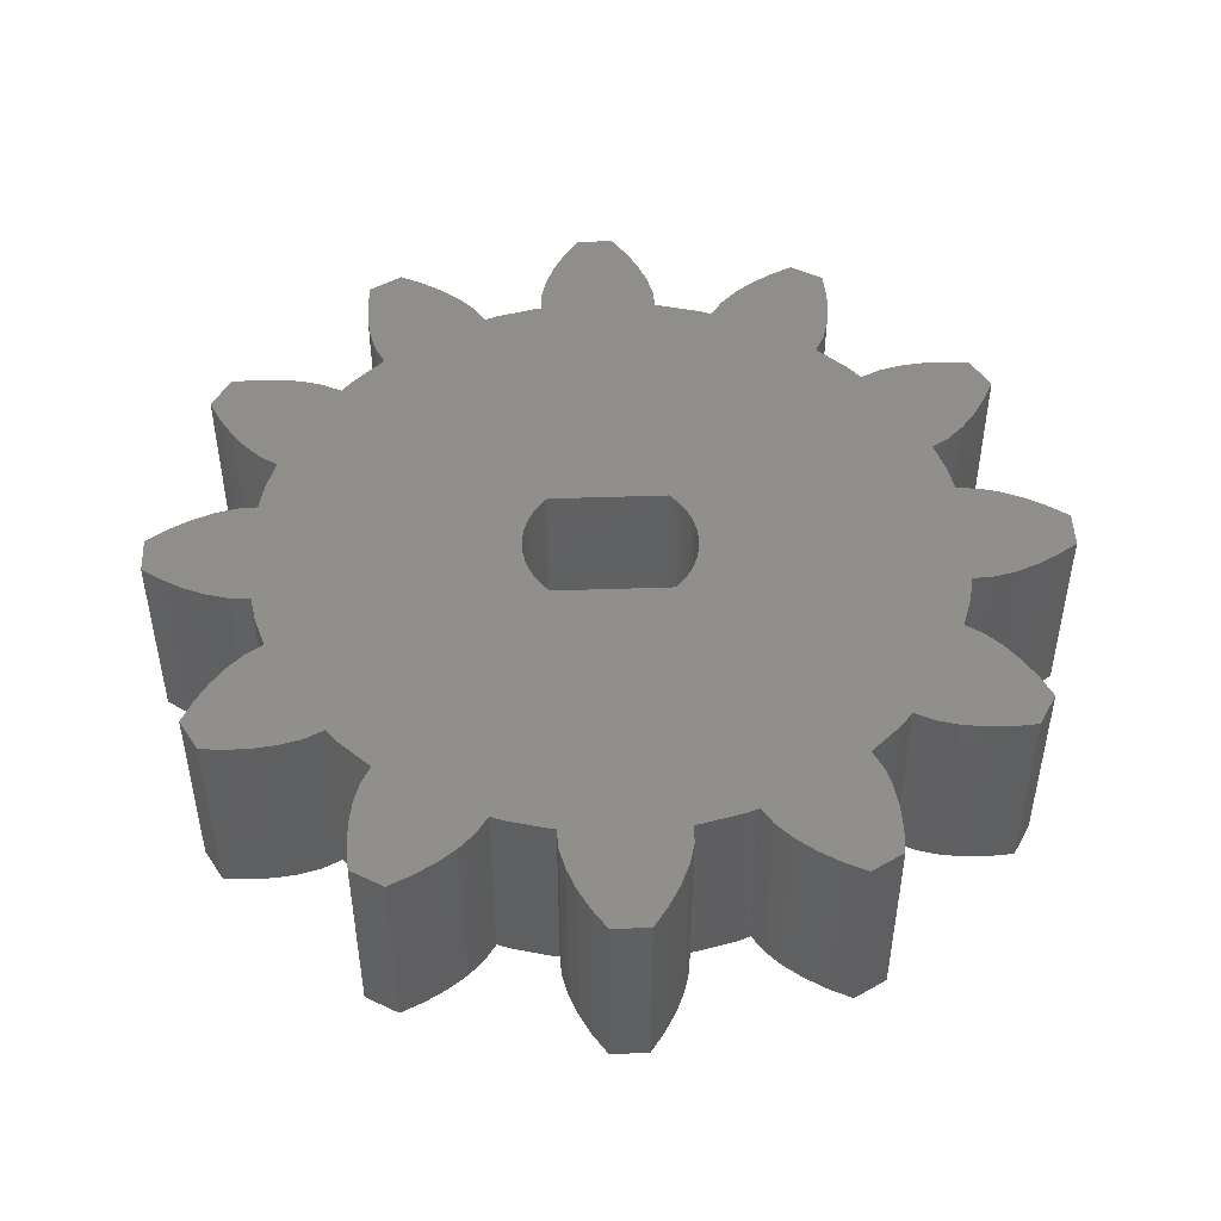
<metadata>
{"format":"stl","ext":"stl","renderer":"f3d","projection":"perspective","resolution":1024,"background":"white","views":[{"elev":48.1,"azim":177.8,"up":"+Z"}]}
</metadata>
<code>
# stl→obj: 435 verts, 870 faces
v 2.417 0.9571 -3
v 6.803 8.118 -3
v 2.518 0.6466 -3
v 2.278 1.253 -3
v 2.103 1.528 -3
v 1.895 1.78 -3
v 1.813 1.857 -3
v 3.624 9.938 -3
v 3.274 10.08 -3
v 1.985 10.41 -3
v 1.832 10.43 -3
v 5.641 -11.79 -3
v 7.388 -10.78 -3
v 7.331 -11.56 -3
v 7.368 -10.04 -3
v 5.006 -11.4 -3
v 7.271 -9.334 -3
v 4.448 -10.96 -3
v 7.091 -8.687 -3
v 6.343 -12.13 -3
v 11.56 -7.331 -3
v 11.79 -5.641 -3
v 12.13 -6.343 -3
v 10.78 -7.388 -3
v 11.4 -5.006 -3
v 10.04 -7.368 -3
v 10.96 -4.448 -3
v 9.334 -7.271 -3
v 10.48 -3.978 -3
v 8.687 -7.091 -3
v 9.941 -3.625 -3
v 9.954 -3.63 -3
v 13.03 -1.009 -3
v 13.67 0.5706 -3
v 13.67 -0.5706 -3
v 13.03 1.009 -3
v 12.37 -1.364 -3
v 12.37 1.364 -3
v 11.72 -1.63 -3
v 11.72 1.63 -3
v 11.07 -1.797 -3
v 11.07 1.797 -3
v 10.42 -1.83 -3
v 10.44 -1.833 -3
v 10.42 1.83 -3
v 10.44 1.833 -3
v 10.26 -2.635 -3
v 9.941 3.625 -3
v 10.26 2.635 -3
v 11.79 5.641 -3
v 11.56 7.331 -3
v 12.13 6.343 -3
v 10.78 7.388 -3
v 11.4 5.006 -3
v 10.04 7.368 -3
v 10.96 4.448 -3
v 9.334 7.271 -3
v 10.48 3.978 -3
v 9.954 3.63 -3
v 8.687 7.091 -3
v 8.105 -6.792 -3
v 8.105 6.792 -3
v 8.121 -6.806 -3
v 8.121 6.806 -3
v 6.803 -8.118 -3
v 7.724 -7.253 -3
v 7.724 7.253 -3
v 5.641 11.79 -3
v 7.388 10.78 -3
v 7.368 10.04 -3
v 5.006 11.4 -3
v 7.271 9.334 -3
v 4.448 10.96 -3
v 7.091 8.687 -3
v 6.806 8.121 -3
v 3.978 10.48 -3
v 2.6 0 -3
v 2.579 -0.3259 -3
v 3.978 -10.48 -3
v 2.579 0.3259 -3
v 6.806 -8.121 -3
v 7.331 11.56 -3
v 6.343 12.13 -3
v 3.624 -9.938 -3
v 3.63 -9.954 -3
v 1.813 -1.857 -3
v 3.274 -10.08 -3
v 3.63 9.954 -3
v 2.518 -0.6466 -3
v 2.417 -0.9571 -3
v 2.278 -1.253 -3
v 2.103 -1.528 -3
v 1.985 -10.41 -3
v 1.895 -1.78 -3
v 1.832 -10.43 -3
v 1.797 11.07 -3
v 1.833 10.44 -3
v -1.832 10.43 -3
v -1.797 11.07 -3
v 1.63 11.72 -3
v -1.63 11.72 -3
v 1.364 12.37 -3
v -1.364 12.37 -3
v 1.009 13.03 -3
v 0.5706 13.67 -3
v -1.009 13.03 -3
v -0.5706 13.67 -3
v -1.813 1.857 -3
v -1.833 10.44 -3
v -2.579 -0.3259 -3
v -10.42 -1.83 -3
v -2.6 0 -3
v -10.42 1.83 -3
v -10.26 2.635 -3
v -9.941 3.625 -3
v -11.07 -1.797 -3
v -10.44 -1.833 -3
v -11.07 1.797 -3
v -10.44 1.833 -3
v -11.72 -1.63 -3
v -11.72 1.63 -3
v -12.37 -1.364 -3
v -12.37 1.364 -3
v -13.03 -1.009 -3
v -13.03 1.009 -3
v -13.67 -0.5706 -3
v -13.67 0.5706 -3
v -10.26 -2.635 -3
v -2.518 -0.6466 -3
v -9.941 -3.625 -3
v -7.724 7.253 -3
v -8.105 6.792 -3
v -6.803 8.118 -3
v -8.687 -7.091 -3
v -8.105 -6.792 -3
v -8.121 -6.806 -3
v -10.48 -3.978 -3
v -9.334 -7.271 -3
v -8.687 7.091 -3
v -8.121 6.806 -3
v -10.96 -4.448 -3
v -10.04 -7.368 -3
v -9.954 -3.63 -3
v -11.4 -5.006 -3
v -10.78 -7.388 -3
v -11.79 -5.641 -3
v -11.56 -7.331 -3
v -12.13 -6.343 -3
v -4.448 10.96 -3
v -7.271 9.334 -3
v -5.006 11.4 -3
v -7.091 8.687 -3
v -6.806 8.121 -3
v -7.368 10.04 -3
v -5.641 11.79 -3
v -7.388 10.78 -3
v -6.343 12.13 -3
v -7.331 11.56 -3
v -10.48 3.978 -3
v -9.954 3.63 -3
v -9.334 7.271 -3
v -10.96 4.448 -3
v -10.04 7.368 -3
v -11.4 5.006 -3
v -10.78 7.388 -3
v -11.79 5.641 -3
v -11.56 7.331 -3
v -12.13 6.343 -3
v -1.895 1.78 -3
v -1.985 10.41 -3
v -2.103 1.528 -3
v -2.278 1.253 -3
v -2.417 0.9571 -3
v -2.518 0.6466 -3
v -2.579 0.3259 -3
v -2.417 -0.9571 -3
v -2.278 -1.253 -3
v -3.624 9.938 -3
v -3.274 10.08 -3
v -3.978 -10.48 -3
v -3.624 -9.938 -3
v -3.63 -9.954 -3
v -6.803 -8.118 -3
v -7.091 -8.687 -3
v -4.448 -10.96 -3
v -7.271 -9.334 -3
v -5.006 -11.4 -3
v -3.978 10.48 -3
v -7.368 -10.04 -3
v -5.641 -11.79 -3
v -7.388 -10.78 -3
v -6.343 -12.13 -3
v -3.63 9.954 -3
v -6.806 -8.121 -3
v -7.331 -11.56 -3
v 1.797 -11.07 -3
v 1.833 -10.44 -3
v -1.832 -10.43 -3
v -1.797 -11.07 -3
v 1.63 -11.72 -3
v -1.63 -11.72 -3
v 1.364 -12.37 -3
v -1.364 -12.37 -3
v 1.009 -13.03 -3
v -1.009 -13.03 -3
v 0.5706 -13.67 -3
v -0.5706 -13.67 -3
v -1.813 -1.857 -3
v -1.833 -10.44 -3
v -1.985 -10.41 -3
v -3.274 -10.08 -3
v -7.724 -7.253 -3
v -1.895 -1.78 -3
v -2.103 -1.528 -3
v 1.797 11.07 3
v 1.832 10.43 3
v 1.833 10.44 3
v -1.832 10.43 3
v -1.797 11.07 3
v 1.63 11.72 3
v -1.63 11.72 3
v 1.364 12.37 3
v -1.364 12.37 3
v 1.009 13.03 3
v -1.009 13.03 3
v 0.5706 13.67 3
v -0.5706 13.67 3
v 1.813 1.857 3
v -1.813 1.857 3
v -1.833 10.44 3
v 2.417 -0.9571 3
v 6.803 -8.118 3
v 2.518 -0.6466 3
v 2.278 -1.253 3
v 2.103 -1.528 3
v 1.895 -1.78 3
v 1.813 -1.857 3
v 3.624 -9.938 3
v 3.274 -10.08 3
v 1.985 -10.41 3
v 1.832 -10.43 3
v 5.641 11.79 3
v 7.388 10.78 3
v 7.331 11.56 3
v 7.368 10.04 3
v 5.006 11.4 3
v 7.271 9.334 3
v 4.448 10.96 3
v 7.091 8.687 3
v 6.343 12.13 3
v 11.56 7.331 3
v 11.79 5.641 3
v 12.13 6.343 3
v 10.78 7.388 3
v 11.4 5.006 3
v 10.04 7.368 3
v 10.96 4.448 3
v 9.334 7.271 3
v 10.48 3.978 3
v 8.687 7.091 3
v 9.941 3.625 3
v 9.954 3.63 3
v 13.03 1.009 3
v 13.67 -0.5706 3
v 13.67 0.5706 3
v 13.03 -1.009 3
v 12.37 1.364 3
v 12.37 -1.364 3
v 11.72 1.63 3
v 11.72 -1.63 3
v 11.07 1.797 3
v 11.07 -1.797 3
v 10.42 1.83 3
v 10.44 1.833 3
v 10.42 -1.83 3
v 10.44 -1.833 3
v 10.26 2.635 3
v 9.941 -3.625 3
v 10.26 -2.635 3
v 11.79 -5.641 3
v 11.56 -7.331 3
v 12.13 -6.343 3
v 10.78 -7.388 3
v 11.4 -5.006 3
v 10.04 -7.368 3
v 10.96 -4.448 3
v 9.334 -7.271 3
v 10.48 -3.978 3
v 9.954 -3.63 3
v 8.687 -7.091 3
v 8.105 6.792 3
v 8.105 -6.792 3
v 8.121 6.806 3
v 8.121 -6.806 3
v 6.803 8.118 3
v 7.724 7.253 3
v 7.724 -7.253 3
v 5.641 -11.79 3
v 7.388 -10.78 3
v 7.368 -10.04 3
v 5.006 -11.4 3
v 7.271 -9.334 3
v 4.448 -10.96 3
v 7.091 -8.687 3
v 6.806 -8.121 3
v 3.978 -10.48 3
v 2.6 0 3
v 2.579 0.3259 3
v 3.978 10.48 3
v 2.579 -0.3259 3
v 6.806 8.121 3
v 7.331 -11.56 3
v 6.343 -12.13 3
v 3.624 9.938 3
v 3.63 9.954 3
v 3.274 10.08 3
v 3.63 -9.954 3
v 2.518 0.6466 3
v 2.417 0.9571 3
v 2.278 1.253 3
v 2.103 1.528 3
v 1.985 10.41 3
v 1.895 1.78 3
v 1.797 -11.07 3
v 1.833 -10.44 3
v -1.832 -10.43 3
v -1.797 -11.07 3
v 1.63 -11.72 3
v -1.63 -11.72 3
v 1.364 -12.37 3
v -1.364 -12.37 3
v 1.009 -13.03 3
v 0.5706 -13.67 3
v -1.009 -13.03 3
v -0.5706 -13.67 3
v -1.813 -1.857 3
v -1.833 -10.44 3
v -2.579 0.3259 3
v -10.42 1.83 3
v -2.6 0 3
v -10.42 -1.83 3
v -10.26 -2.635 3
v -9.941 -3.625 3
v -11.07 1.797 3
v -10.44 1.833 3
v -11.07 -1.797 3
v -10.44 -1.833 3
v -11.72 1.63 3
v -11.72 -1.63 3
v -12.37 1.364 3
v -12.37 -1.364 3
v -13.03 1.009 3
v -13.03 -1.009 3
v -13.67 0.5706 3
v -13.67 -0.5706 3
v -10.26 2.635 3
v -2.518 0.6466 3
v -9.941 3.625 3
v -7.724 -7.253 3
v -8.105 -6.792 3
v -6.803 -8.118 3
v -8.687 7.091 3
v -8.105 6.792 3
v -8.121 6.806 3
v -10.48 3.978 3
v -9.334 7.271 3
v -8.687 -7.091 3
v -8.121 -6.806 3
v -10.96 4.448 3
v -10.04 7.368 3
v -9.954 3.63 3
v -11.4 5.006 3
v -10.78 7.388 3
v -11.79 5.641 3
v -11.56 7.331 3
v -12.13 6.343 3
v -4.448 -10.96 3
v -7.271 -9.334 3
v -5.006 -11.4 3
v -7.091 -8.687 3
v -6.806 -8.121 3
v -7.368 -10.04 3
v -5.641 -11.79 3
v -7.388 -10.78 3
v -6.343 -12.13 3
v -7.331 -11.56 3
v -10.48 -3.978 3
v -9.954 -3.63 3
v -9.334 -7.271 3
v -10.96 -4.448 3
v -10.04 -7.368 3
v -11.4 -5.006 3
v -10.78 -7.388 3
v -11.79 -5.641 3
v -11.56 -7.331 3
v -12.13 -6.343 3
v -1.895 -1.78 3
v -1.985 -10.41 3
v -2.103 -1.528 3
v -2.278 -1.253 3
v -2.417 -0.9571 3
v -2.518 -0.6466 3
v -2.579 -0.3259 3
v -2.417 0.9571 3
v -2.278 1.253 3
v -3.624 -9.938 3
v -3.274 -10.08 3
v -3.978 10.48 3
v -3.624 9.938 3
v -3.63 9.954 3
v -6.803 8.118 3
v -7.091 8.687 3
v -4.448 10.96 3
v -7.271 9.334 3
v -5.006 11.4 3
v -3.978 -10.48 3
v -7.368 10.04 3
v -5.641 11.79 3
v -7.388 10.78 3
v -6.343 12.13 3
v -3.63 -9.954 3
v -6.806 8.121 3
v -7.331 11.56 3
v -1.985 10.41 3
v -3.274 10.08 3
v -7.724 7.253 3
v -1.895 1.78 3
v -2.103 1.528 3
v -0.5706 13.67 0
v -1.009 13.03 0
v -1.364 12.37 0
v -1.63 11.72 0
v -1.797 11.07 0
v -1.833 10.44 0
v -1.832 10.43 0
f 1 2 3
f 4 2 1
f 5 2 4
f 6 2 5
f 7 2 6
f 2 7 8
f 8 7 9
f 9 7 10
f 10 7 11
f 12 13 14
f 13 12 15
f 16 15 12
f 15 16 17
f 17 18 19
f 18 17 16
f 12 14 20
f 21 22 23
f 24 22 21
f 22 24 25
f 26 25 24
f 25 26 27
f 28 27 26
f 27 28 29
f 30 29 28
f 29 31 32
f 31 29 30
f 33 34 35
f 33 36 34
f 37 36 33
f 37 38 36
f 39 38 37
f 39 40 38
f 41 40 39
f 41 42 40
f 43 41 44
f 41 43 42
f 45 42 43
f 42 45 46
f 31 43 47
f 43 31 45
f 48 45 31
f 45 48 49
f 50 51 52
f 53 50 54
f 55 54 56
f 50 53 51
f 57 56 58
f 54 55 53
f 48 58 59
f 58 48 60
f 31 61 48
f 62 48 61
f 31 30 61
f 60 48 62
f 61 30 63
f 56 57 55
f 58 60 57
f 60 62 64
f 65 61 66
f 61 65 62
f 2 62 65
f 62 2 67
f 68 69 70
f 71 70 72
f 73 72 74
f 2 74 75
f 74 2 76
f 70 71 68
f 77 65 78
f 79 19 18
f 80 2 77
f 65 19 79
f 76 2 8
f 19 65 81
f 82 68 83
f 65 79 84
f 69 68 82
f 84 79 85
f 72 73 71
f 86 65 84
f 74 76 73
f 86 84 87
f 76 8 88
f 3 2 80
f 65 77 2
f 65 89 78
f 65 90 89
f 65 91 90
f 65 92 91
f 86 87 93
f 65 94 92
f 86 93 95
f 65 86 94
f 11 96 97
f 98 11 7
f 11 98 96
f 99 96 98
f 96 99 100
f 101 100 99
f 100 101 102
f 102 103 104
f 105 106 107
f 104 106 105
f 106 104 103
f 98 7 108
f 103 102 101
f 99 98 109
f 110 111 112
f 113 112 111
f 114 112 113
f 112 114 115
f 116 111 117
f 111 116 113
f 118 113 116
f 113 118 119
f 120 118 116
f 120 121 118
f 122 121 120
f 122 123 121
f 124 123 122
f 124 125 123
f 126 125 124
f 125 126 127
f 128 129 130
f 111 129 128
f 131 112 132
f 112 131 133
f 134 135 136
f 129 111 110
f 135 134 130
f 112 115 132
f 137 134 138
f 139 132 115
f 132 139 140
f 134 137 130
f 141 138 142
f 130 137 143
f 144 142 145
f 138 141 137
f 142 144 141
f 146 145 147
f 145 146 144
f 146 147 148
f 149 150 151
f 152 133 153
f 154 151 150
f 151 154 155
f 156 155 154
f 155 156 157
f 157 156 158
f 159 139 115
f 159 115 160
f 139 159 161
f 162 161 159
f 161 162 163
f 164 163 162
f 163 164 165
f 166 165 164
f 165 166 167
f 167 166 168
f 133 108 169
f 108 170 98
f 133 169 171
f 133 171 172
f 133 172 173
f 133 173 174
f 133 174 175
f 176 130 129
f 130 177 135
f 177 130 176
f 108 178 179
f 108 179 170
f 180 181 182
f 112 133 175
f 181 180 183
f 108 133 178
f 184 180 185
f 150 149 152
f 186 185 187
f 188 152 149
f 189 187 190
f 152 188 133
f 191 190 192
f 133 188 178
f 178 188 193
f 180 184 183
f 183 184 194
f 185 186 184
f 191 192 195
f 190 191 189
f 187 189 186
f 196 95 197
f 198 95 196
f 199 196 200
f 201 200 202
f 203 202 204
f 205 204 206
f 205 206 207
f 204 205 203
f 202 203 201
f 200 201 199
f 196 199 198
f 95 198 86
f 86 198 208
f 198 199 209
f 210 208 198
f 211 208 210
f 181 208 211
f 183 208 181
f 212 208 183
f 208 212 213
f 135 213 212
f 213 135 214
f 214 135 177
f 215 216 217
f 218 216 215
f 219 215 220
f 221 220 222
f 223 222 224
f 225 224 226
f 225 226 227
f 224 225 223
f 222 223 221
f 220 221 219
f 215 219 218
f 216 218 228
f 228 218 229
f 218 219 230
f 231 232 233
f 234 232 231
f 235 232 234
f 236 232 235
f 237 232 236
f 232 237 238
f 238 237 239
f 239 237 240
f 240 237 241
f 242 243 244
f 243 242 245
f 246 245 242
f 245 246 247
f 247 248 249
f 248 247 246
f 242 244 250
f 251 252 253
f 254 252 251
f 252 254 255
f 256 255 254
f 255 256 257
f 258 257 256
f 257 258 259
f 260 259 258
f 259 261 262
f 261 259 260
f 263 264 265
f 263 266 264
f 267 266 263
f 267 268 266
f 269 268 267
f 269 270 268
f 271 270 269
f 271 272 270
f 273 271 274
f 271 273 272
f 275 272 273
f 272 275 276
f 261 273 277
f 273 261 275
f 278 275 261
f 275 278 279
f 280 281 282
f 283 280 284
f 285 284 286
f 280 283 281
f 287 286 288
f 284 285 283
f 278 288 289
f 288 278 290
f 261 291 278
f 292 278 291
f 261 260 291
f 290 278 292
f 291 260 293
f 286 287 285
f 288 290 287
f 290 292 294
f 295 291 296
f 291 295 292
f 232 292 295
f 292 232 297
f 298 299 300
f 301 300 302
f 303 302 304
f 232 304 305
f 304 232 306
f 300 301 298
f 307 295 308
f 309 249 248
f 310 232 307
f 295 249 309
f 306 232 238
f 249 295 311
f 312 298 313
f 295 309 314
f 299 298 312
f 314 309 315
f 302 303 301
f 228 295 314
f 304 306 303
f 228 314 316
f 306 238 317
f 233 232 310
f 295 307 232
f 295 318 308
f 295 319 318
f 295 320 319
f 295 321 320
f 228 316 322
f 295 323 321
f 228 322 216
f 295 228 323
f 241 324 325
f 326 241 237
f 241 326 324
f 327 324 326
f 324 327 328
f 329 328 327
f 328 329 330
f 330 331 332
f 333 334 335
f 332 334 333
f 334 332 331
f 326 237 336
f 331 330 329
f 327 326 337
f 338 339 340
f 341 340 339
f 342 340 341
f 340 342 343
f 344 339 345
f 339 344 341
f 346 341 344
f 341 346 347
f 348 346 344
f 348 349 346
f 350 349 348
f 350 351 349
f 352 351 350
f 352 353 351
f 354 353 352
f 353 354 355
f 356 357 358
f 339 357 356
f 359 340 360
f 340 359 361
f 362 363 364
f 357 339 338
f 363 362 358
f 340 343 360
f 365 362 366
f 367 360 343
f 360 367 368
f 362 365 358
f 369 366 370
f 358 365 371
f 372 370 373
f 366 369 365
f 370 372 369
f 374 373 375
f 373 374 372
f 374 375 376
f 377 378 379
f 380 361 381
f 382 379 378
f 379 382 383
f 384 383 382
f 383 384 385
f 385 384 386
f 387 367 343
f 387 343 388
f 367 387 389
f 390 389 387
f 389 390 391
f 392 391 390
f 391 392 393
f 394 393 392
f 393 394 395
f 395 394 396
f 361 336 397
f 336 398 326
f 361 397 399
f 361 399 400
f 361 400 401
f 361 401 402
f 361 402 403
f 404 358 357
f 358 405 363
f 405 358 404
f 336 406 407
f 336 407 398
f 408 409 410
f 340 361 403
f 409 408 411
f 336 361 406
f 412 408 413
f 378 377 380
f 414 413 415
f 416 380 377
f 417 415 418
f 380 416 361
f 419 418 420
f 361 416 406
f 406 416 421
f 408 412 411
f 411 412 422
f 413 414 412
f 419 420 423
f 418 419 417
f 415 417 414
f 424 229 218
f 425 229 424
f 409 229 425
f 411 229 409
f 426 229 411
f 229 426 427
f 363 427 426
f 427 363 428
f 428 363 405
f 216 97 217
f 97 216 11
f 217 96 215
f 96 217 97
f 215 100 220
f 100 215 96
f 220 102 222
f 102 220 100
f 222 104 224
f 104 222 102
f 224 105 226
f 105 224 104
f 226 429 227
f 105 429 226
f 429 105 107
f 106 429 107
f 429 106 430
f 103 430 106
f 430 103 431
f 101 431 103
f 431 101 432
f 99 432 101
f 432 99 433
f 109 433 99
f 433 109 434
f 109 435 434
f 435 109 98
f 430 227 429
f 227 430 225
f 431 225 430
f 225 431 223
f 432 223 431
f 223 432 221
f 433 221 432
f 221 433 219
f 434 219 433
f 219 434 230
f 435 230 434
f 230 435 218
f 409 193 410
f 193 409 178
f 410 188 408
f 188 410 193
f 408 149 413
f 149 408 188
f 149 415 413
f 415 149 151
f 151 418 415
f 418 151 155
f 155 420 418
f 420 155 157
f 157 423 420
f 423 157 158
f 156 423 158
f 423 156 419
f 154 419 156
f 419 154 417
f 150 417 154
f 417 150 414
f 152 414 150
f 414 152 412
f 153 412 152
f 412 153 422
f 133 422 153
f 422 133 411
f 132 364 363
f 364 132 140
f 140 362 364
f 362 140 139
f 139 366 362
f 366 139 161
f 161 370 366
f 370 161 163
f 163 373 370
f 373 163 165
f 165 375 373
f 375 165 167
f 168 375 167
f 375 168 376
f 166 376 168
f 376 166 374
f 164 374 166
f 374 164 372
f 162 372 164
f 372 162 369
f 162 365 369
f 365 162 159
f 159 371 365
f 371 159 160
f 160 358 371
f 358 160 115
f 113 345 339
f 345 113 119
f 119 344 345
f 344 119 118
f 118 348 344
f 348 118 121
f 121 350 348
f 350 121 123
f 123 352 350
f 352 123 125
f 125 354 352
f 354 125 127
f 126 354 127
f 354 126 355
f 126 353 355
f 353 126 124
f 124 351 353
f 351 124 122
f 122 349 351
f 349 122 120
f 120 346 349
f 346 120 116
f 116 347 346
f 347 116 117
f 117 341 347
f 341 117 111
f 130 388 343
f 388 130 143
f 143 387 388
f 387 143 137
f 137 390 387
f 390 137 141
f 144 390 141
f 390 144 392
f 146 392 144
f 392 146 394
f 148 394 146
f 394 148 396
f 147 396 148
f 396 147 395
f 147 393 395
f 393 147 145
f 145 391 393
f 391 145 142
f 142 389 391
f 389 142 138
f 138 367 389
f 367 138 134
f 134 368 367
f 368 134 136
f 136 360 368
f 360 136 135
f 194 361 183
f 361 194 381
f 184 381 194
f 381 184 380
f 186 380 184
f 380 186 378
f 189 378 186
f 378 189 382
f 191 382 189
f 382 191 384
f 195 384 191
f 384 195 386
f 195 385 386
f 385 195 192
f 192 383 385
f 383 192 190
f 190 379 383
f 379 190 187
f 187 377 379
f 377 187 185
f 377 180 416
f 180 377 185
f 416 182 421
f 182 416 180
f 421 181 406
f 181 421 182
f 209 326 198
f 326 209 337
f 199 337 209
f 337 199 327
f 201 327 199
f 327 201 329
f 203 329 201
f 329 203 331
f 205 331 203
f 331 205 334
f 207 334 205
f 334 207 335
f 207 333 335
f 333 207 206
f 333 204 332
f 204 333 206
f 332 202 330
f 202 332 204
f 330 200 328
f 200 330 202
f 328 196 324
f 196 328 200
f 324 197 325
f 197 324 196
f 325 95 241
f 95 325 197
f 85 238 84
f 238 85 317
f 79 317 85
f 317 79 306
f 18 306 79
f 306 18 303
f 18 301 303
f 301 18 16
f 16 298 301
f 298 16 12
f 12 313 298
f 313 12 20
f 20 312 313
f 312 20 14
f 312 13 299
f 13 312 14
f 299 15 300
f 15 299 13
f 300 17 302
f 17 300 15
f 302 19 304
f 19 302 17
f 304 81 305
f 81 304 19
f 305 65 232
f 65 305 81
f 61 294 292
f 294 61 63
f 63 290 294
f 290 63 30
f 30 287 290
f 287 30 28
f 28 285 287
f 285 28 26
f 26 283 285
f 283 26 24
f 24 281 283
f 281 24 21
f 281 23 282
f 23 281 21
f 282 22 280
f 22 282 23
f 280 25 284
f 25 280 22
f 284 27 286
f 27 284 25
f 27 288 286
f 288 27 29
f 29 289 288
f 289 29 32
f 32 278 289
f 278 32 31
f 43 276 275
f 276 43 44
f 44 272 276
f 272 44 41
f 41 270 272
f 270 41 39
f 39 268 270
f 268 39 37
f 37 266 268
f 266 37 33
f 33 264 266
f 264 33 35
f 264 34 265
f 34 264 35
f 34 263 265
f 263 34 36
f 36 267 263
f 267 36 38
f 38 269 267
f 269 38 40
f 40 271 269
f 271 40 42
f 42 274 271
f 274 42 46
f 46 273 274
f 273 46 45
f 48 262 261
f 262 48 59
f 59 259 262
f 259 59 58
f 58 257 259
f 257 58 56
f 257 54 255
f 54 257 56
f 255 50 252
f 50 255 54
f 252 52 253
f 52 252 50
f 253 51 251
f 51 253 52
f 51 254 251
f 254 51 53
f 53 256 254
f 256 53 55
f 55 258 256
f 258 55 57
f 57 260 258
f 260 57 60
f 60 293 260
f 293 60 64
f 64 291 293
f 291 64 62
f 295 75 311
f 75 295 2
f 311 74 249
f 74 311 75
f 249 72 247
f 72 249 74
f 247 70 245
f 70 247 72
f 245 69 243
f 69 245 70
f 243 82 244
f 82 243 69
f 82 250 244
f 250 82 83
f 83 242 250
f 242 83 68
f 68 246 242
f 246 68 71
f 71 248 246
f 248 71 73
f 76 248 73
f 248 76 309
f 88 309 76
f 309 88 315
f 8 315 88
f 315 8 314
f 9 322 316
f 322 9 10
f 8 316 314
f 316 8 9
f 179 409 425
f 409 179 178
f 279 43 275
f 43 279 47
f 273 49 277
f 49 273 45
f 67 295 296
f 295 67 2
f 113 356 114
f 356 113 339
f 132 426 131
f 426 132 363
f 435 424 218
f 170 435 98
f 435 170 424
f 133 426 411
f 426 133 131
f 291 67 296
f 67 291 62
f 114 358 115
f 358 114 356
f 170 425 424
f 425 170 179
f 95 240 241
f 240 95 93
f 87 238 239
f 238 87 84
f 277 48 261
f 48 277 49
f 10 216 322
f 216 10 11
f 278 47 279
f 47 278 31
f 65 297 232
f 297 65 66
f 297 61 292
f 61 297 66
f 211 398 407
f 398 211 210
f 210 326 398
f 326 210 198
f 128 341 111
f 341 128 342
f 212 361 359
f 361 212 183
f 93 239 240
f 239 93 87
f 130 342 128
f 342 130 343
f 212 360 135
f 360 212 359
f 181 407 406
f 407 181 211
f 1 320 4
f 320 1 319
f 78 307 77
f 307 78 310
f 4 321 5
f 321 4 320
f 404 172 405
f 172 404 173
f 340 175 338
f 175 340 112
f 338 174 357
f 174 338 175
f 428 169 427
f 169 428 171
f 91 231 90
f 231 91 234
f 80 318 3
f 318 80 308
f 3 319 1
f 319 3 318
f 7 323 228
f 323 7 6
f 169 229 427
f 229 169 108
f 77 308 80
f 308 77 307
f 403 112 340
f 112 403 110
f 402 110 403
f 110 402 129
f 5 323 6
f 323 5 321
f 357 173 404
f 173 357 174
f 405 171 428
f 171 405 172
f 89 310 78
f 310 89 233
f 90 233 89
f 233 90 231
f 401 129 402
f 129 401 176
f 397 214 399
f 214 397 213
f 94 235 92
f 235 94 236
f 92 234 91
f 234 92 235
f 208 397 336
f 397 208 213
f 399 177 400
f 177 399 214
f 400 176 401
f 176 400 177
f 94 237 236
f 237 94 86
f 108 228 229
f 228 108 7
f 86 336 237
f 336 86 208

</code>
